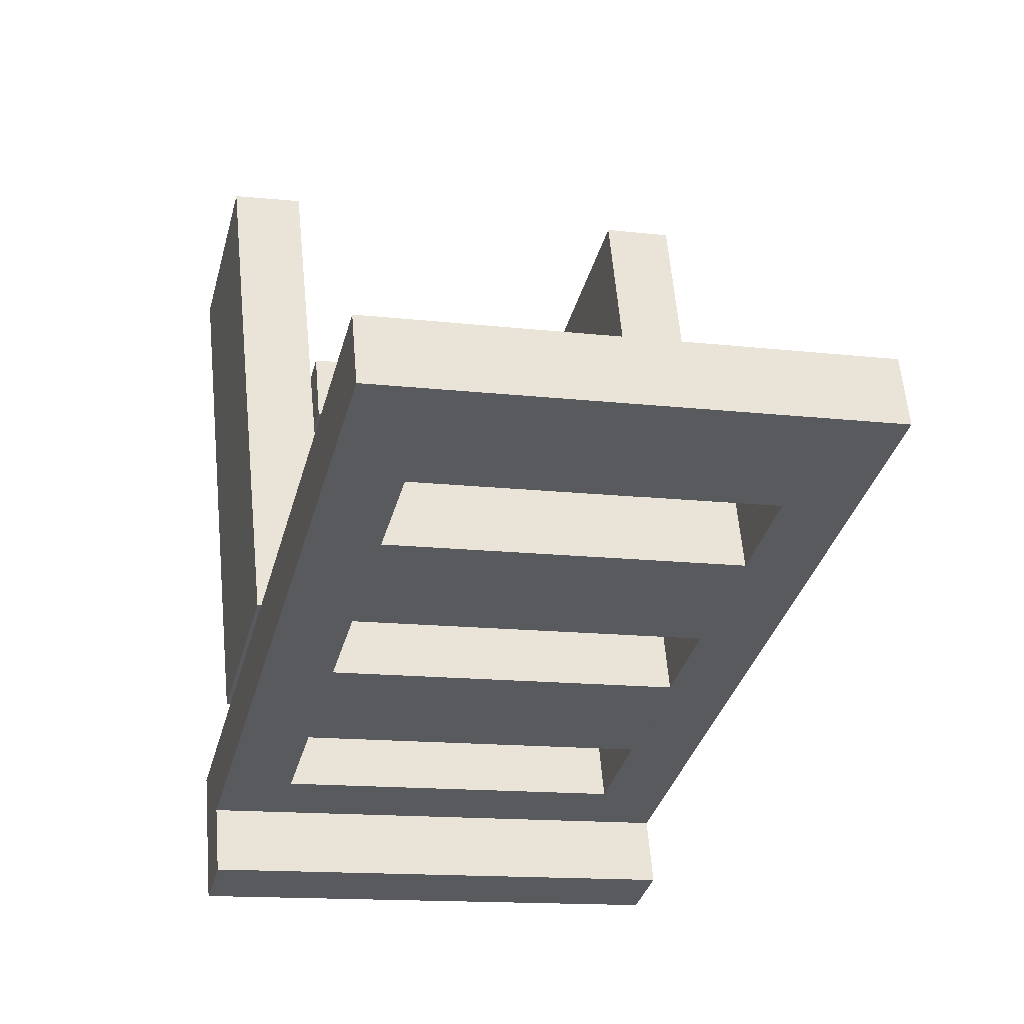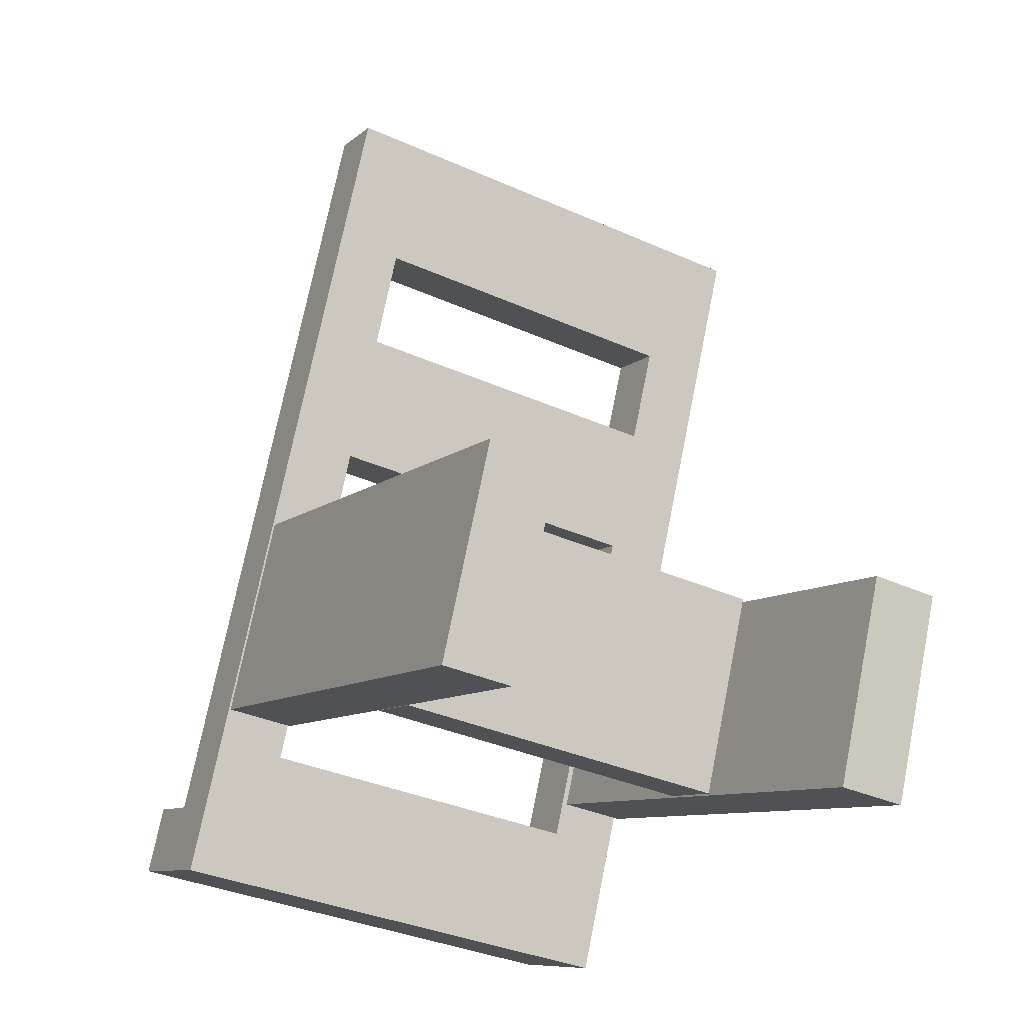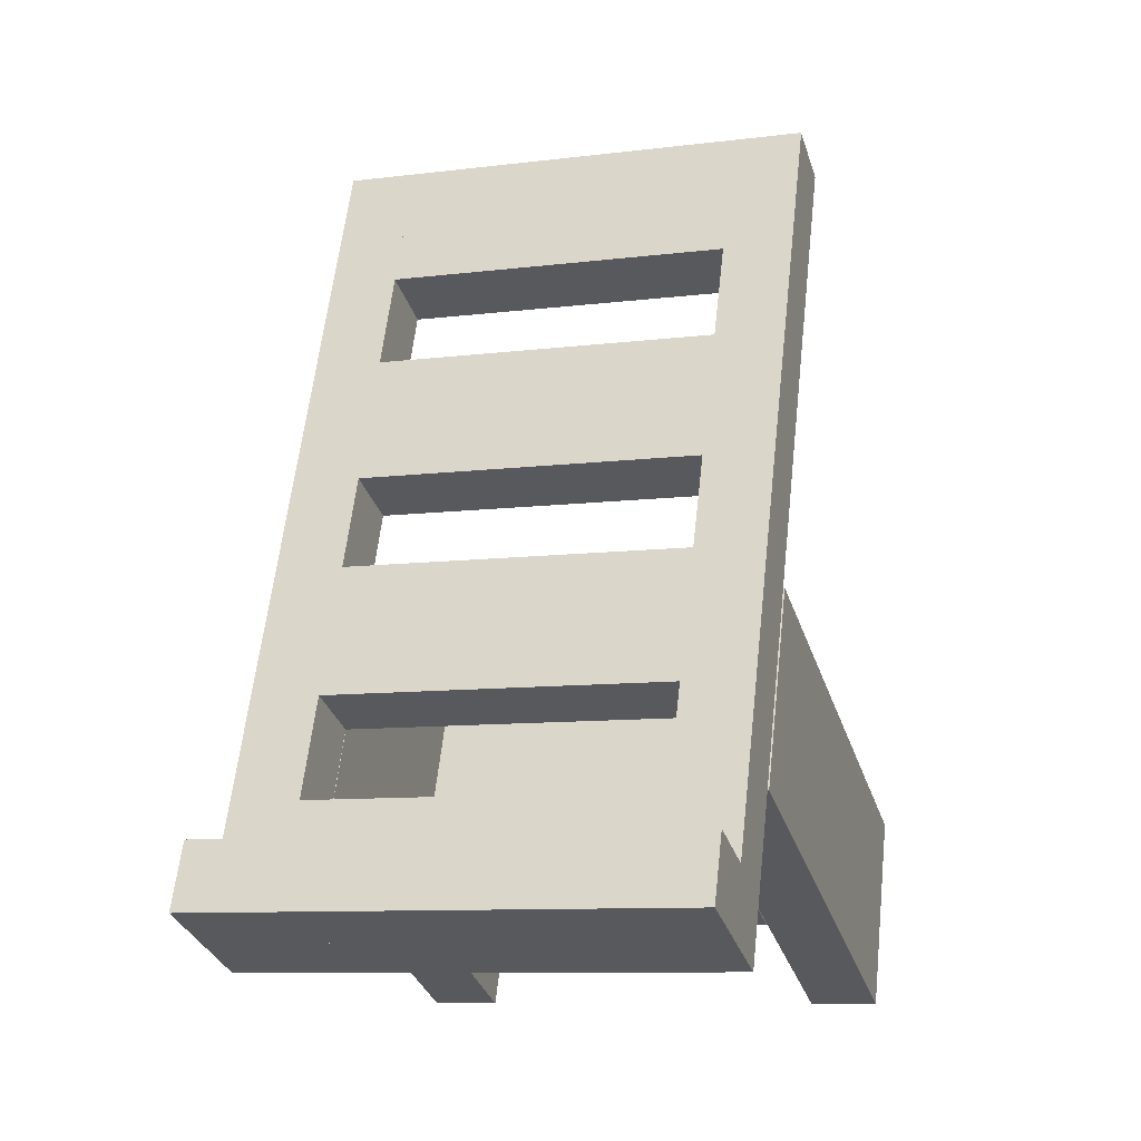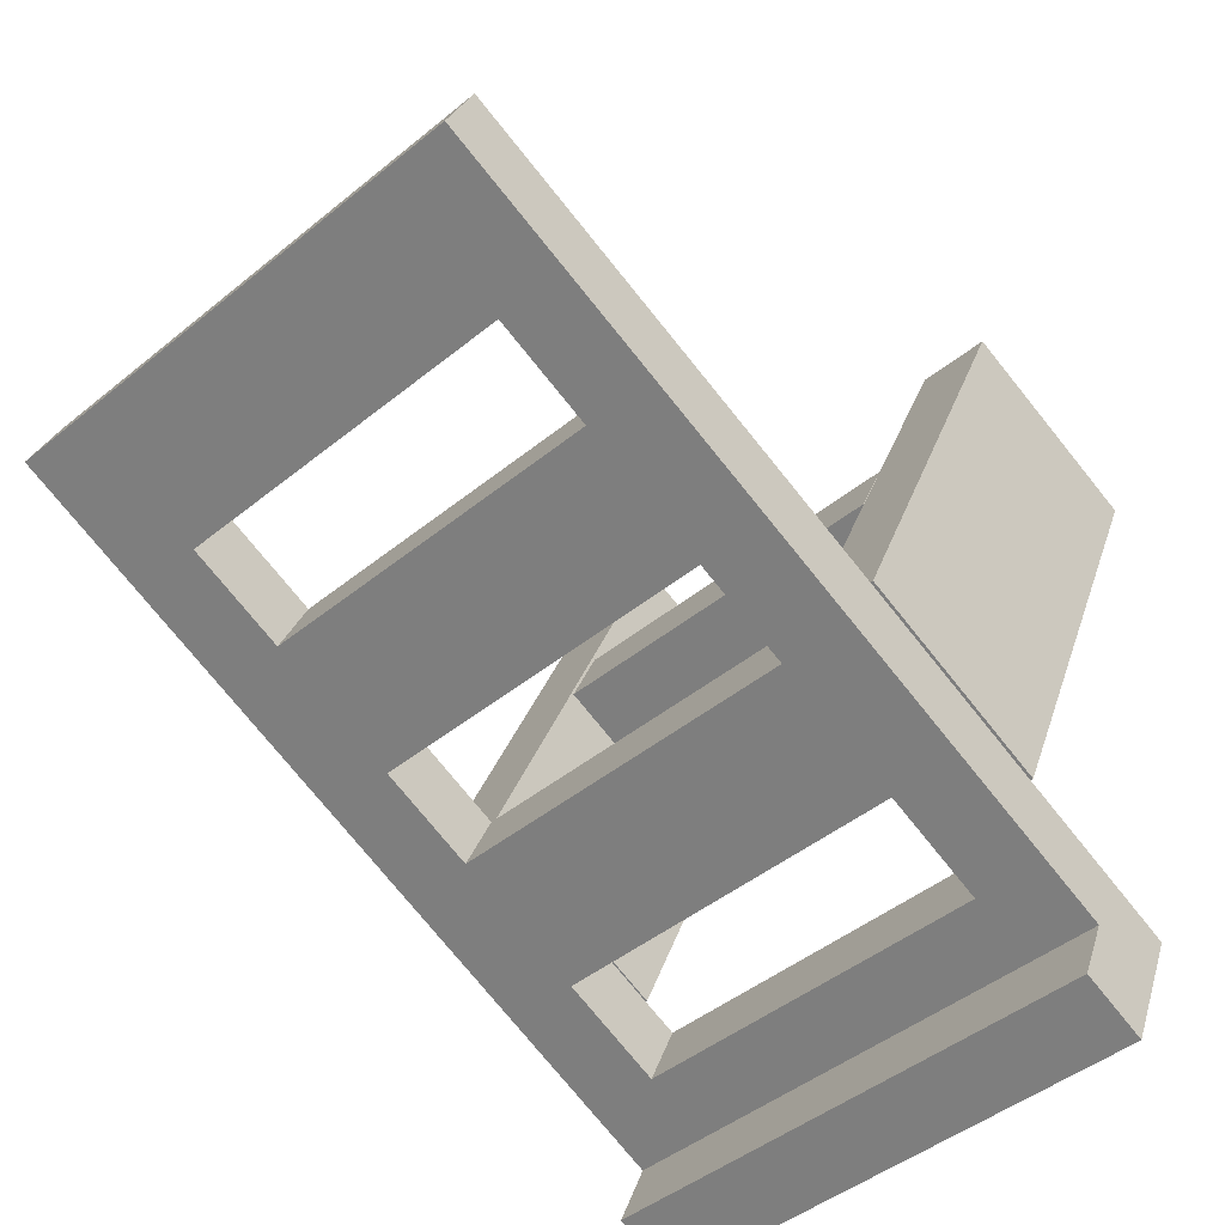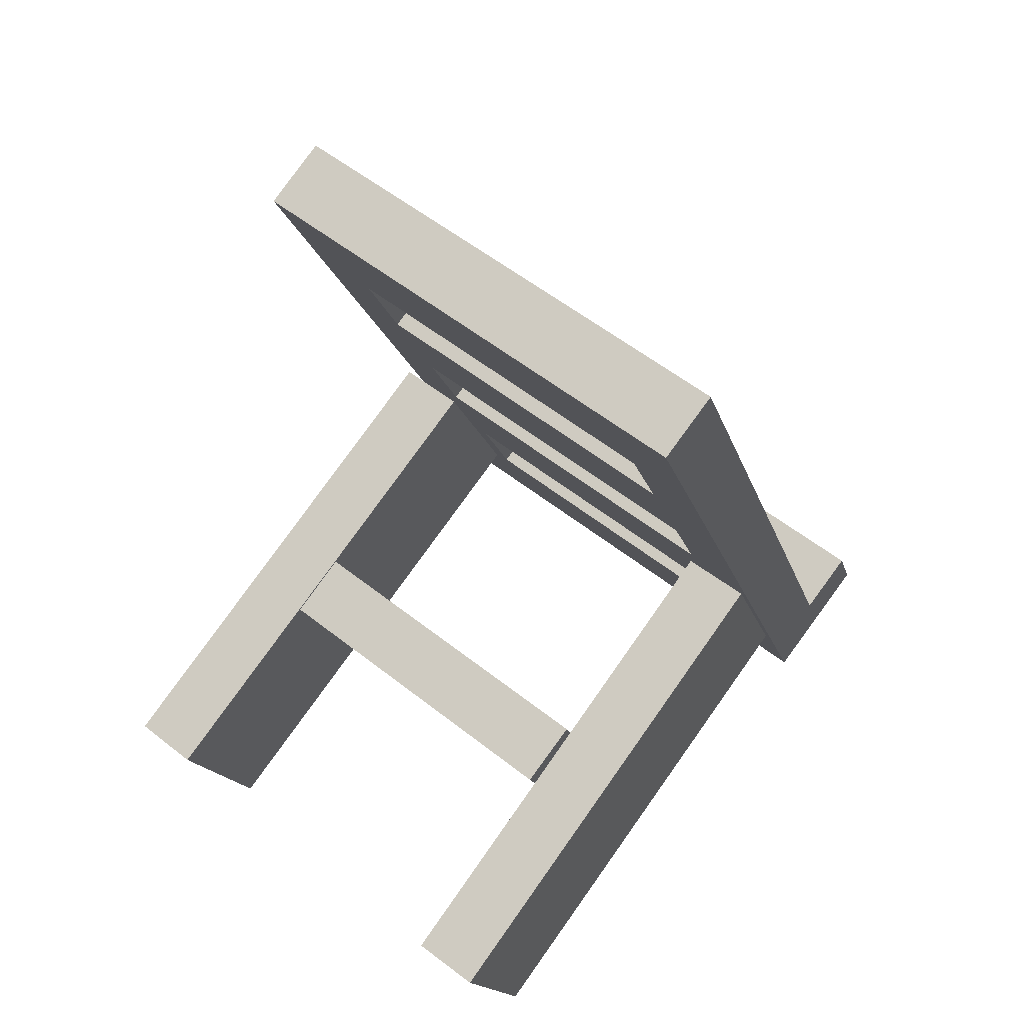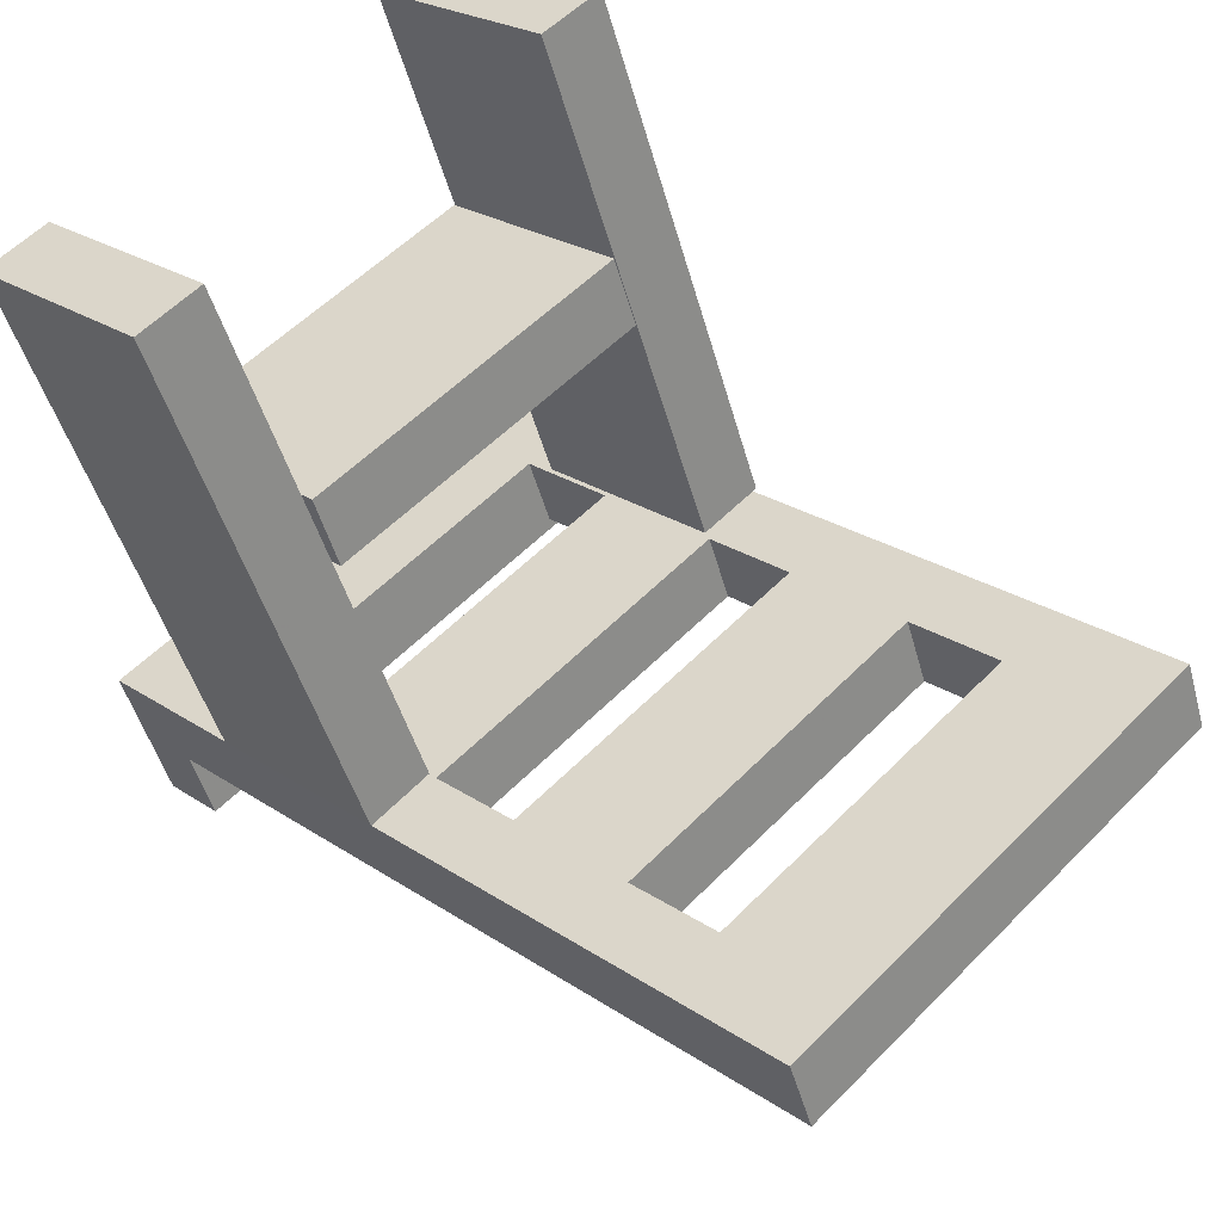
<metadata>
{"format":"obj","ext":"obj","renderer":"f3d","projection":"perspective","resolution":1024,"background":"white","views":[{"elev":-10.1,"azim":-15.1,"up":"+Y"},{"elev":-35.4,"azim":149.0,"up":"+Z"},{"elev":-8.5,"azim":16.8,"up":"+Z"},{"elev":-46.6,"azim":42.9,"up":"+Y"},{"elev":55.5,"azim":-141.3,"up":"+Z"},{"elev":56.2,"azim":-47.2,"up":"+Y"}]}
</metadata>
<code>
o obj_0
v 47.99 		-45.02 		16.78
v 47.99 		-40.42 		27.87
v 36.41 		9.491 		85.12
v 37.2 		52.02 		48.02
v 36.99 		40.94 		52.62
v 48.2 		-33.93 		12.19
v 36.28 		2.504 		88.02
v 36.41 		-13.47 		29.69
v -23.58 		-12.5 		29.29
v 36.18 		-1.59 		89.71
v -23.58 		10.46 		84.72
v 48.2 		23.47 		150.8
v 36.2 		-29.15 		23.2
v -23.58 		16.58 		99.5
v 36.2 		-24.55 		34.28
v 36.2 		-33.74 		12.11
v 6.205 		-33.26 		11.91
v 36.41 		18.68 		107.3
v -23.58 		-21.69 		7.116
v 36.41 		-22.65 		7.517
v 36.2 		-29.15 		23.19
v 36.2 		-24.55 		34.28
v 19.01 		-28.87 		23.08
v 48.2 		-29.34 		23.28
v 48.41 		34.55 		146.2
v 48.41 		-22.85 		7.597
v 37.16 		-29.16 		23.2
v -23.79 		-30.36 		17.54
v -23.79 		-28.18 		22.79
v -23.79 		-28.84 		21.21
v -23.58 		-5.397 		46.44
v -23.79 		-32.77 		11.71
v -23.79 		-32.77 		11.71
v -23.79 		-32.77 		11.71
v 36.41 		12.99 		93.58
v -23.58 		-5.399 		46.44
v 48.2 		-29.34 		23.27
v -23.79 		24.63 		150.3
v -23.99 		-9.263 		34.44
v 36.32 		13.98 		109.2
v 37 		-29.93 		21.34
v -23.79 		-0.626 		89.31
v -23.79 		-7.299 		73.2
v -23.99 		4.514 		67.7
v -23.79 		-23.59 		33.88
v 38 		86.66 		33.67
v -23.79 		5.497 		104.1
v -23 		28.13 		18.95
v -23.79 		-23.59 		33.88
v -23.79 		-28.18 		22.79
v -23 		41.9 		52.21
v 36.2 		-30.14 		20.79
v 36.2 		23.66 		150.7
v -25.98 		-10.17 		34.81
v 36.2 		-1.594 		89.71
v 36.2 		-1.594 		89.71
v 36.2 		-24.55 		34.28
v -35.58 		-21.49 		7.036
v 36.2 		0.3336 		94.37
v -35.79 		-32.58 		11.63
v -35.58 		35.91 		145.6
v -35.79 		24.82 		150.2
v -23.79 		24.64 		150.3
v -23.58 		35.71 		145.7
v -23.58 		35.72 		145.7
v 50 		86.47 		33.75
v 48.43 		3.333 		68.19
v 36.41 		18.68 		107.3
v 36.41 		18.68 		107.3
v 50 		72.69 		0.494
v 36.43 		3.527 		68.11
v -22.79 		39.21 		14.36
v -24.07 		-28.82 		21.25
v -35.79 		-27.99 		22.71
v 36.43 		-10.25 		34.85
v -25.95 		-28.14 		22.78
v 38 		72.89 		0.414
v -36 		-43.66 		16.22
v -36 		-39.07 		27.3
v -23.79 		-16.48 		51.03
v -23.58 		-5.399 		46.44
v 37.2 		38.24 		14.76
v 36.99 		27.16 		19.36
v -23.58 		-12.5 		29.29
v -23.58 		-12.5 		29.29
v 36.41 		34.75 		146.1
v -23.58 		35.72 		145.7
v -23.99 		73.89 		0
v 36.2 		23.67 		150.7
v -23.58 		26.53 		123.5
v 36.41 		25.56 		123.9
v 36.41 		-6.365 		46.84
v -23.58 		10.46 		84.72
v -23.58 		3.785 		68.61
v -23.58 		3.785 		68.61
v -23.58 		3.787 		68.61
v -23.58 		10.46 		84.72
v -23.58 		19.64 		106.9
v 36.41 		-13.47 		29.69
v 36.41 		2.82 		69.01
v 36.2 		23.66 		150.7
v 36.2 		14.48 		128.5
v -23.79 		15.45 		128.1
v -23.79 		8.558 		111.5
v 36.2 		7.591 		111.9
v 36.2 		-8.265 		73.6
v -23.79 		-7.298 		73.2
v -23.79 		-7.298 		73.2
v 36.2 		-17.45 		51.43
v -23.79 		-7.298 		73.2
v -35.99 		87.66 		33.26
v -35.99 		4.514 		67.7
v -35.99 		-9.263 		34.44
v -35.99 		73.89 		0
v 48.43 		-10.44 		34.93
v 36.2 		-30.76 		19.31
v 36.2 		-1.594 		89.71
v -22.79 		52.99 		47.62
v -23.99 		87.66 		33.26
g group_0_7720667
f 97 10 11
f 8 9 57
f 45 23 15
f 19 20 17
f 16 17 20
f 13 21 22
f 13 22 15
f 26 12 6
f 27 2 24
f 13 23 2
f 13 2 27
f 21 13 27
f 28 49 29
f 28 29 30
f 32 33 34
f 2 1 37
f 2 37 24
f 95 31 36
f 1 6 37
f 3 97 35
f 16 6 41
f 40 105 35
f 113 39 44
f 80 110 43
f 42 47 43
f 27 24 12
f 45 43 49
f 49 43 50
f 49 50 29
f 24 37 12
f 37 6 12
f 41 52 16
f 59 12 53
f 39 113 88
f 56 57 55
f 57 22 55
f 12 55 22
f 54 19 58
f 19 33 58
f 55 12 59
f 21 27 22
f 12 22 27
f 38 63 62
f 61 62 63
f 61 63 64
f 61 64 65
f 66 46 67
f 86 68 69
f 46 71 67
f 25 12 26
f 73 74 76
f 80 81 109
f 31 109 81
f 50 76 79
f 74 79 76
f 74 60 79
f 109 31 92
f 60 78 79
f 60 73 76
f 60 33 32
f 4 5 82
f 72 48 118
f 50 43 76
f 60 76 43
f 60 43 47
f 60 47 38
f 60 58 33
f 85 9 84
f 8 84 9
f 86 87 65
f 86 65 64
f 38 62 60
f 8 99 84
f 19 85 84
f 89 86 64
f 85 54 9
f 54 85 19
f 72 82 83
f 11 95 93
f 94 95 11
f 54 61 95
f 88 114 119
f 72 83 48
f 86 90 87
f 75 115 71
f 14 93 61
f 93 95 61
f 87 14 61
f 90 64 65
f 90 65 87
f 115 67 71
f 90 86 91
f 95 36 54
f 95 94 96
f 51 48 83
f 81 9 54
f 86 89 91
f 96 100 31
f 54 36 81
f 31 95 96
f 90 63 64
f 68 98 104
f 68 104 69
f 5 51 83
f 61 65 87
f 11 93 97
f 68 18 14
f 68 14 98
f 75 71 77
f 97 14 18
f 104 98 14
f 28 17 49
f 16 49 17
f 66 70 46
f 19 84 99
f 69 104 40
f 19 99 20
f 72 118 4
f 89 86 40
f 28 30 17
f 82 72 4
f 17 33 19
f 86 18 68
f 17 34 33
f 46 77 71
f 83 82 5
f 34 17 32
f 29 23 30
f 100 96 94
f 100 94 107
f 78 17 1
f 53 101 38
f 100 106 92
f 64 63 89
f 101 89 63
f 101 63 38
f 90 91 102
f 10 97 7
f 3 7 97
f 102 103 90
f 102 53 38
f 61 54 58
f 102 38 103
f 86 35 18
f 53 91 101
f 89 101 91
f 53 102 91
f 7 59 35
f 40 35 59
f 65 64 14
f 38 63 103
f 90 103 63
f 87 65 14
f 105 40 104
f 106 100 107
f 106 107 108
f 47 14 63
f 64 63 14
f 80 109 110
f 108 110 106
f 109 106 110
f 107 94 11
f 106 109 92
f 10 7 56
f 10 56 117
f 81 80 9
f 35 20 99
f 35 99 8
f 11 10 42
f 42 10 117
f 63 38 47
f 42 117 47
f 11 42 108
f 11 108 107
f 105 104 59
f 3 35 105
f 9 80 45
f 43 45 80
f 59 53 40
f 101 40 53
f 110 108 43
f 7 3 59
f 105 59 3
f 42 43 108
f 89 40 101
f 69 40 86
f 14 47 104
f 44 119 112
f 35 8 7
f 113 114 88
f 113 112 114
f 111 114 112
f 113 44 112
f 57 9 45
f 111 119 114
f 13 15 23
f 45 49 23
f 16 23 49
f 60 62 58
f 61 58 62
f 79 23 50
f 79 2 23
f 29 50 23
f 73 60 74
f 56 7 57
f 57 7 8
f 78 60 32
f 32 17 78
f 77 70 75
f 70 115 75
f 70 66 67
f 16 116 23
f 16 52 116
f 67 115 70
f 6 17 30
f 17 6 1
f 30 23 6
f 23 116 6
f 116 52 6
f 41 6 52
f 77 46 70
f 78 1 2
f 26 86 25
f 79 78 2
f 56 55 117
f 104 47 117
f 117 59 104
f 55 59 117
f 86 26 35
f 15 22 57
f 15 57 45
f 97 93 14
f 20 35 26
f 16 20 6
f 26 6 20
f 18 35 97
f 101 12 89
f 53 12 101
f 12 25 89
f 86 89 25
f 51 4 118
f 39 88 44
f 119 44 88
f 111 112 119
f 118 48 51
f 4 51 5
f 81 36 31
f 31 100 92

</code>
